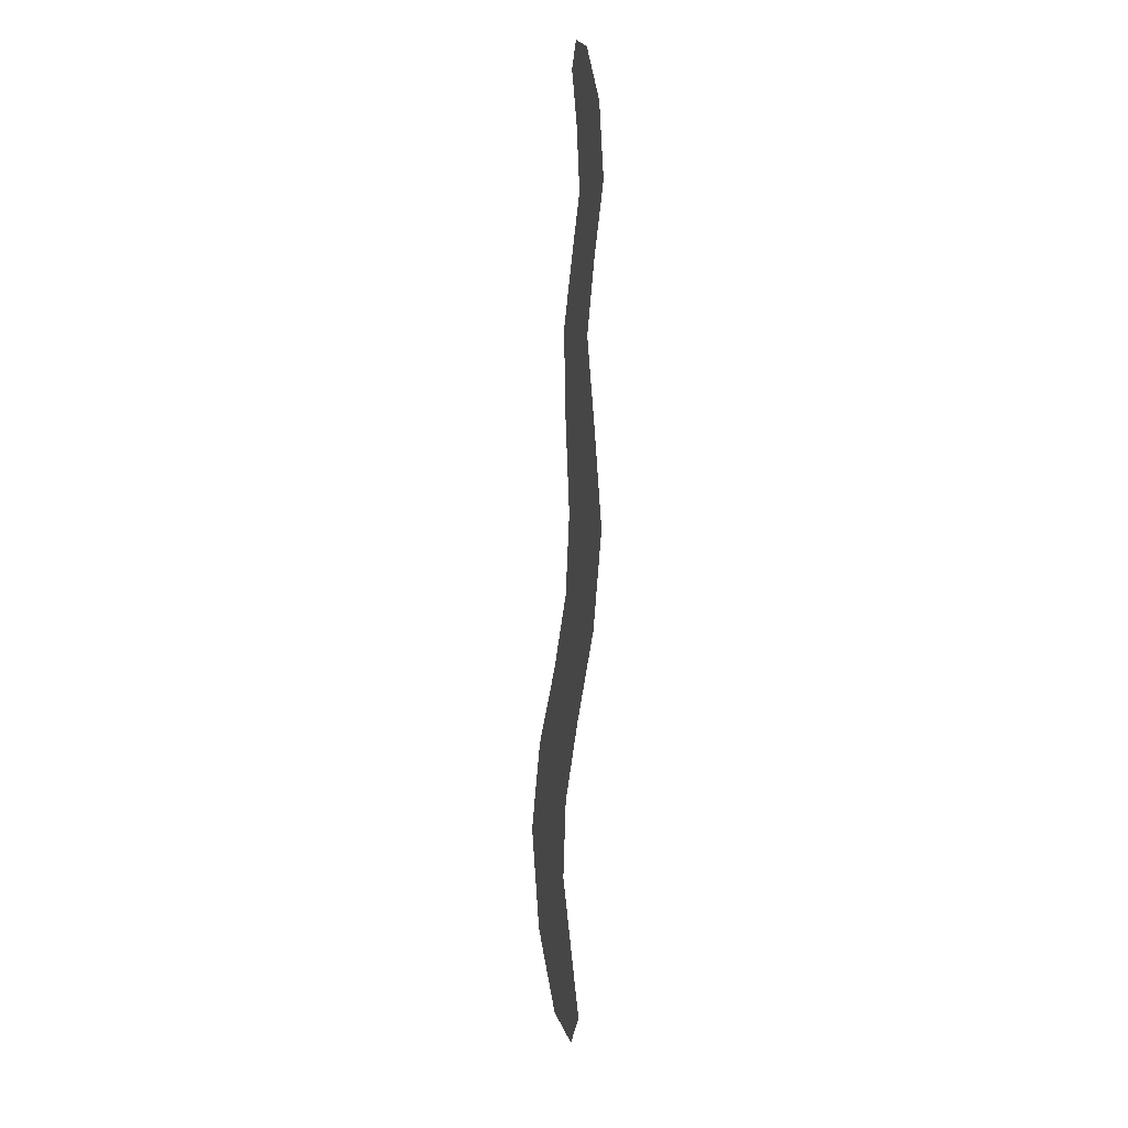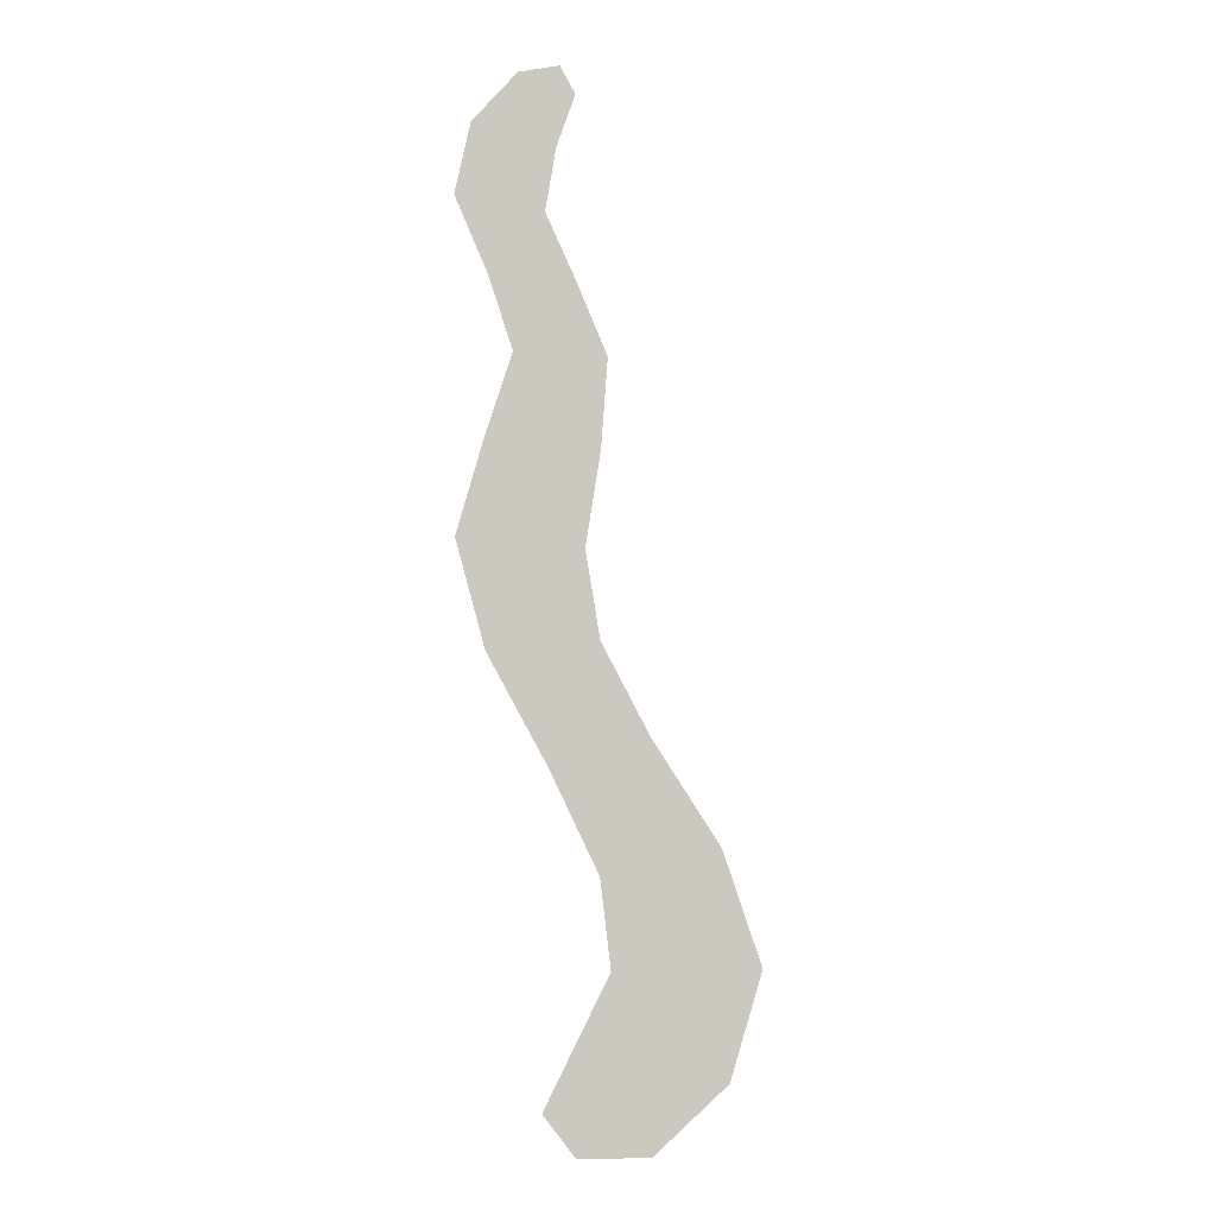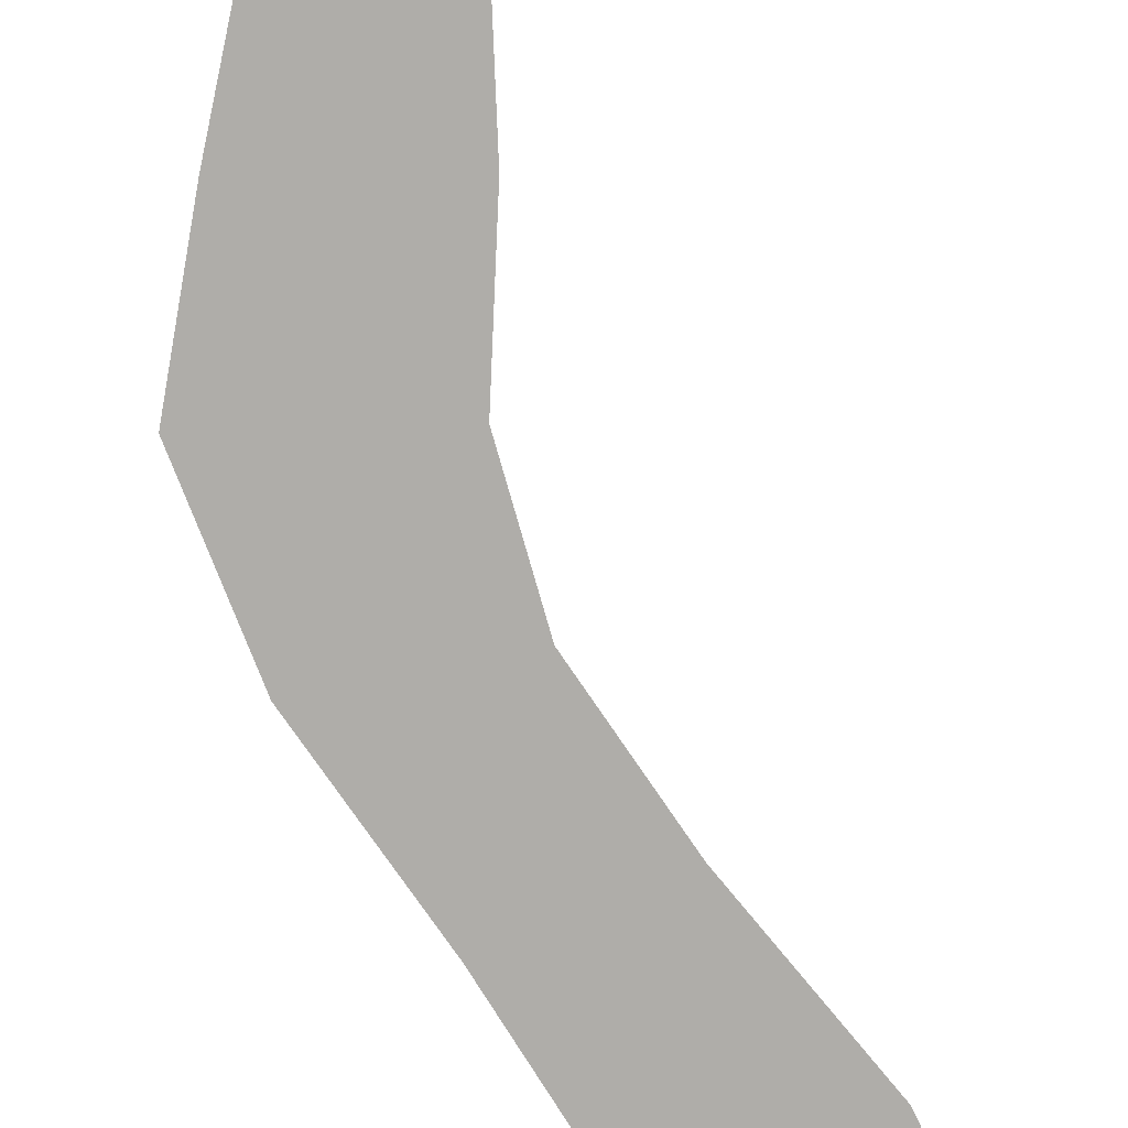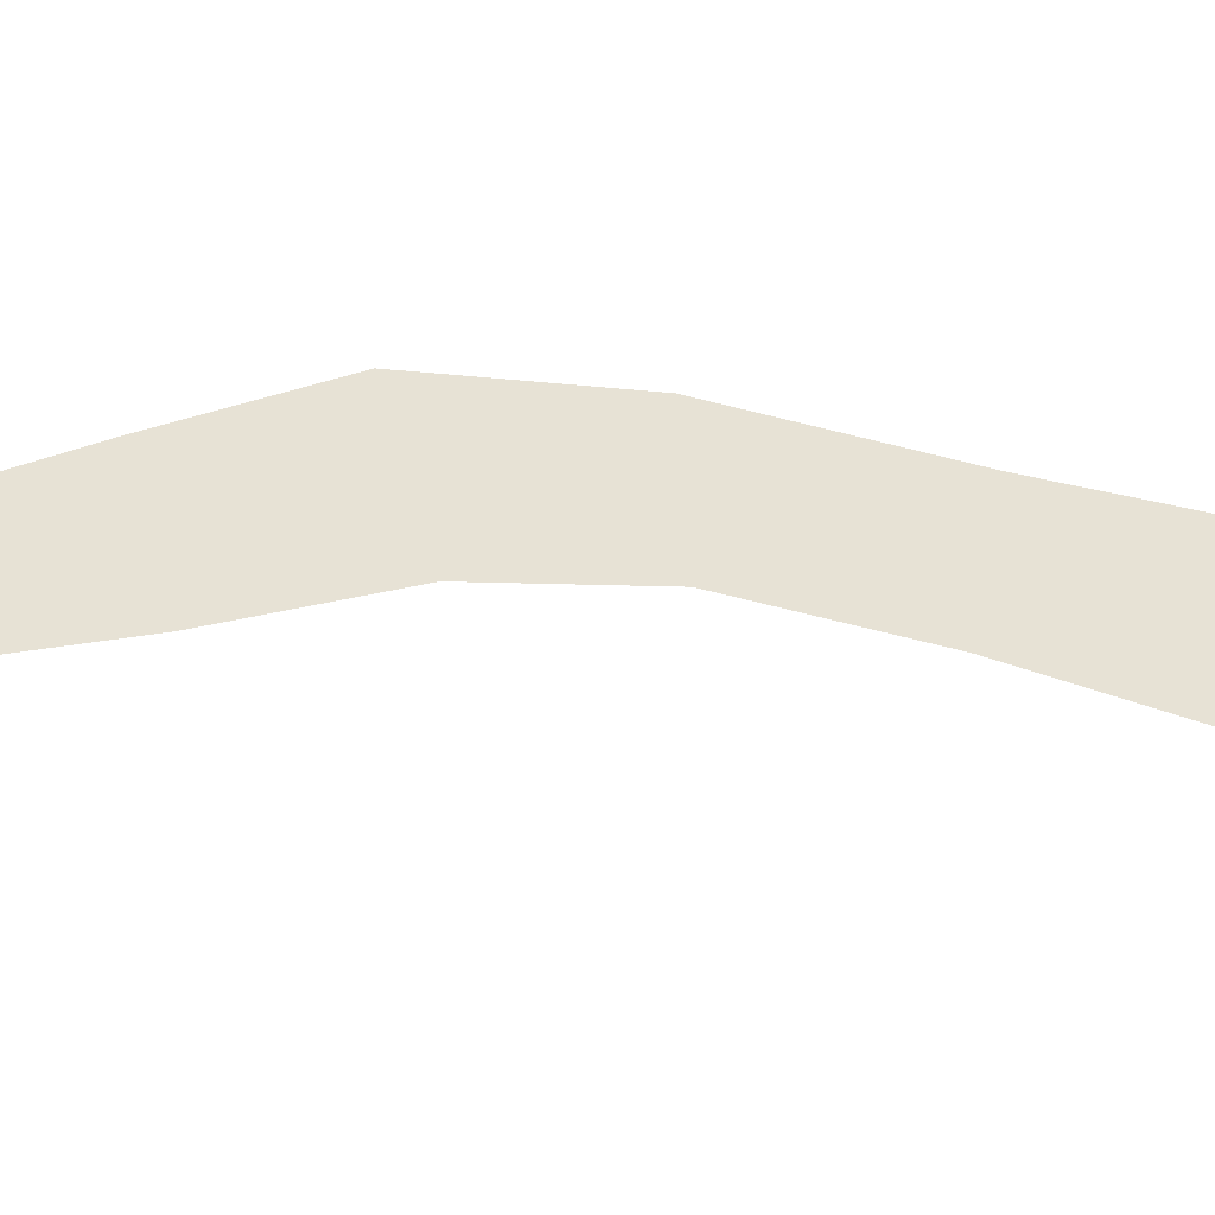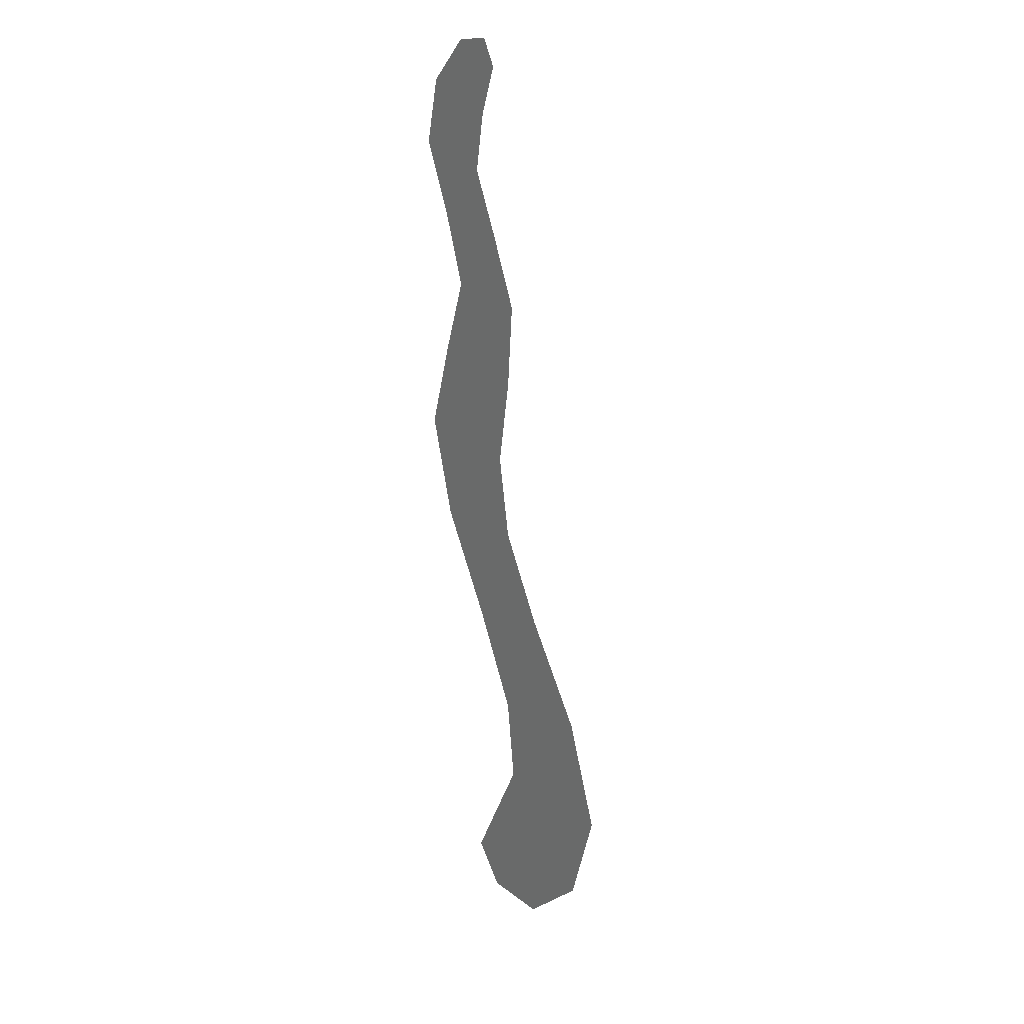
<metadata>
{"format":"obj","ext":"obj","renderer":"f3d","projection":"perspective","resolution":1024,"background":"white","views":[{"elev":13.5,"azim":75.8,"up":"+Y"},{"elev":-1.9,"azim":177.6,"up":"+Y"},{"elev":-77.3,"azim":-173.4,"up":"+Z"},{"elev":40.5,"azim":-97.4,"up":"+Z"},{"elev":24.0,"azim":-128.5,"up":"+Y"}]}
</metadata>
<code>
v 8.726 114.2 -1.8e-05
v 7.259 122.6 -2e-05
v 12.61 124.5 -2e-05
v 14.62 115.2 -1.8e-05
v 18.35 125.8 -2e-05
v 20.51 116.3 -1.8e-05
v 6.823 133.3 -2.1e-05
v 12.28 132.4 -2.1e-05
v 4.781 129.6 -2.1e-05
v -5.124 -7.764 0
v -15.13 1.583 -1e-06
v -4.735 3.463 -1e-06
v 4.625 -7.867 1e-06
v 5.049 6.012 -1e-06
v 9.004 -2.066 0
v -9.629 16.1 -3e-06
v 0.1544 15.97 -3e-06
v -19.41 16.24 -3e-06
v -14.17 31.72 -5e-06
v -6.297 29.93 -5e-06
v 1.58 28.15 -5e-06
v 1.629 44.11 -7e-06
v 8.225 42.16 -7e-06
v -4.967 46.06 -7e-06
v 1.528 58.5 -9e-06
v 8.949 57.87 -9e-06
v 16.37 57.25 -9e-06
v 11.89 71.16 -1.1e-05
v 20.3 71.88 -1.1e-05
v 3.491 70.44 -1.1e-05
v 0.5704 95.29 -1.5e-05
v 4.762 105.3 -1.7e-05
v 10.51 105.8 -1.7e-05
v 6.709 95.65 -1.5e-05
v 16.26 106.3 -1.7e-05
v 12.85 96.01 -1.5e-05
v 1.464 83.16 -1.3e-05
v 9.012 83.94 -1.3e-05
v 16.56 84.73 -1.3e-05
g 2Alga1.001
f 4 1 2
f 2 3 4
f 6 4 3
f 3 5 6
f 5 3 7
f 7 8 5
f 3 2 9
f 9 7 3
f 13 10 11
f 11 12 13
f 15 13 12
f 12 14 15
f 14 12 16
f 16 17 14
f 12 11 18
f 18 16 12
f 16 18 19
f 19 20 16
f 17 16 20
f 20 21 17
f 21 20 22
f 22 23 21
f 20 19 24
f 24 22 20
f 22 24 25
f 25 26 22
f 23 22 26
f 26 27 23
f 27 26 28
f 28 29 27
f 26 25 30
f 30 28 26
f 34 31 32
f 32 33 34
f 36 34 33
f 33 35 36
f 35 33 4
f 4 6 35
f 33 32 1
f 1 4 33
f 28 30 37
f 37 38 28
f 29 28 38
f 38 39 29
f 39 38 34
f 34 36 39
f 38 37 31
f 31 34 38

</code>
